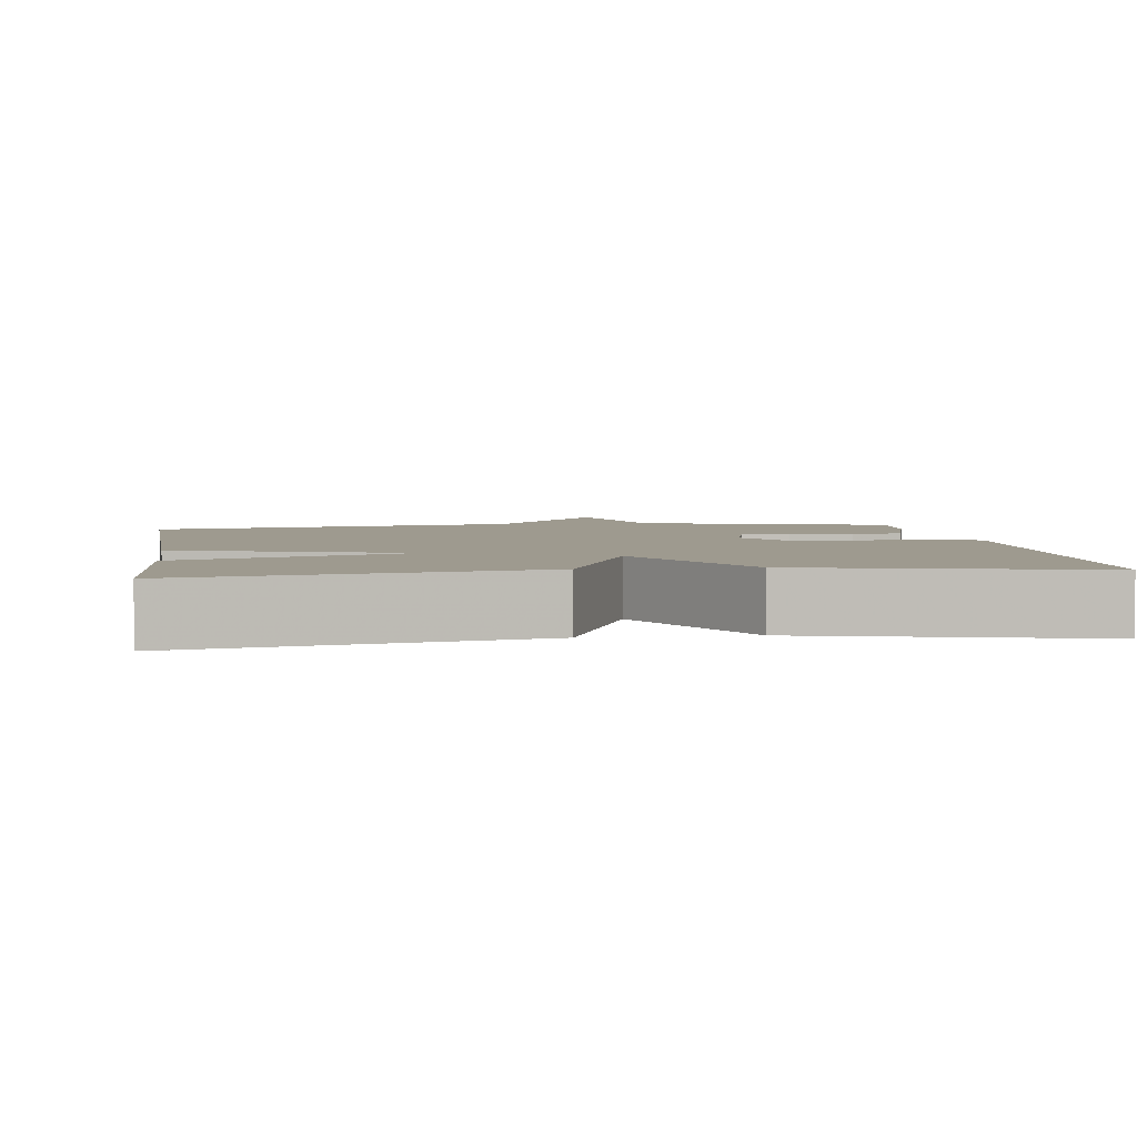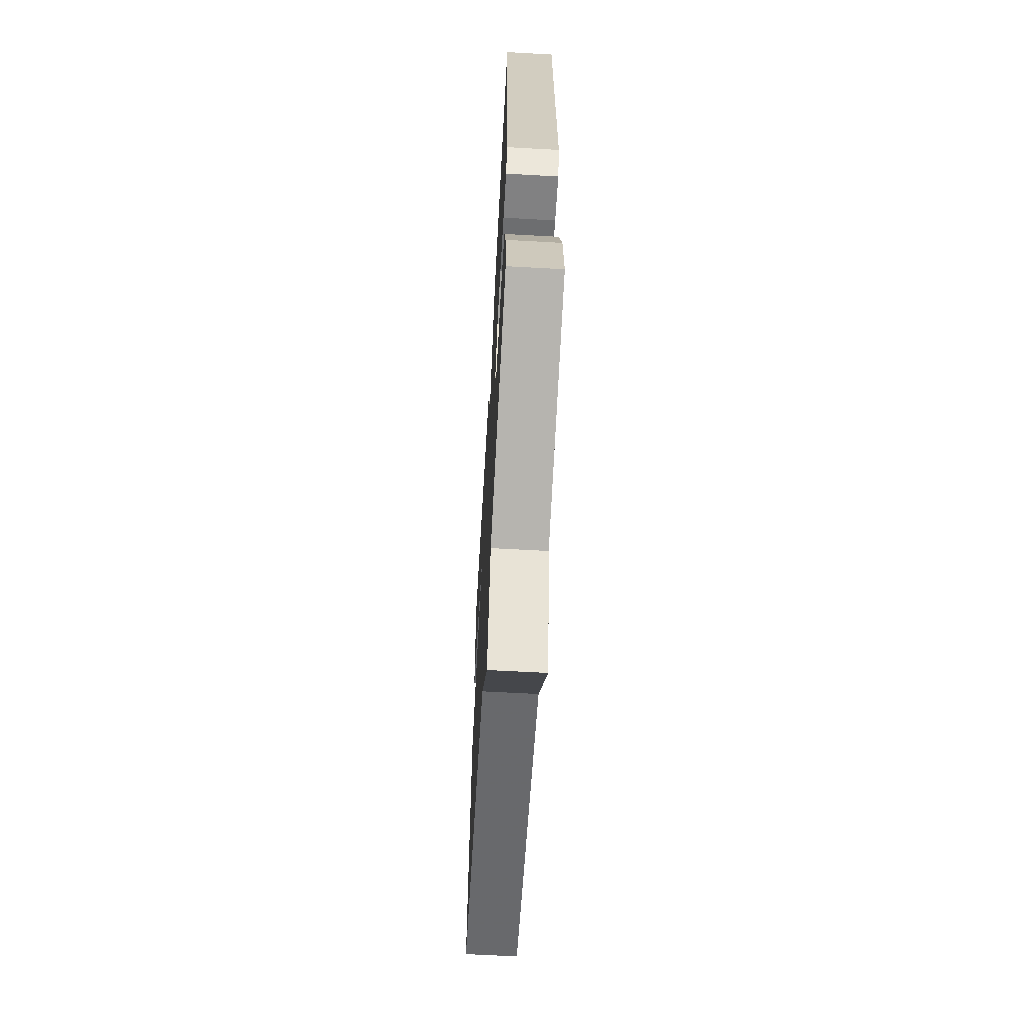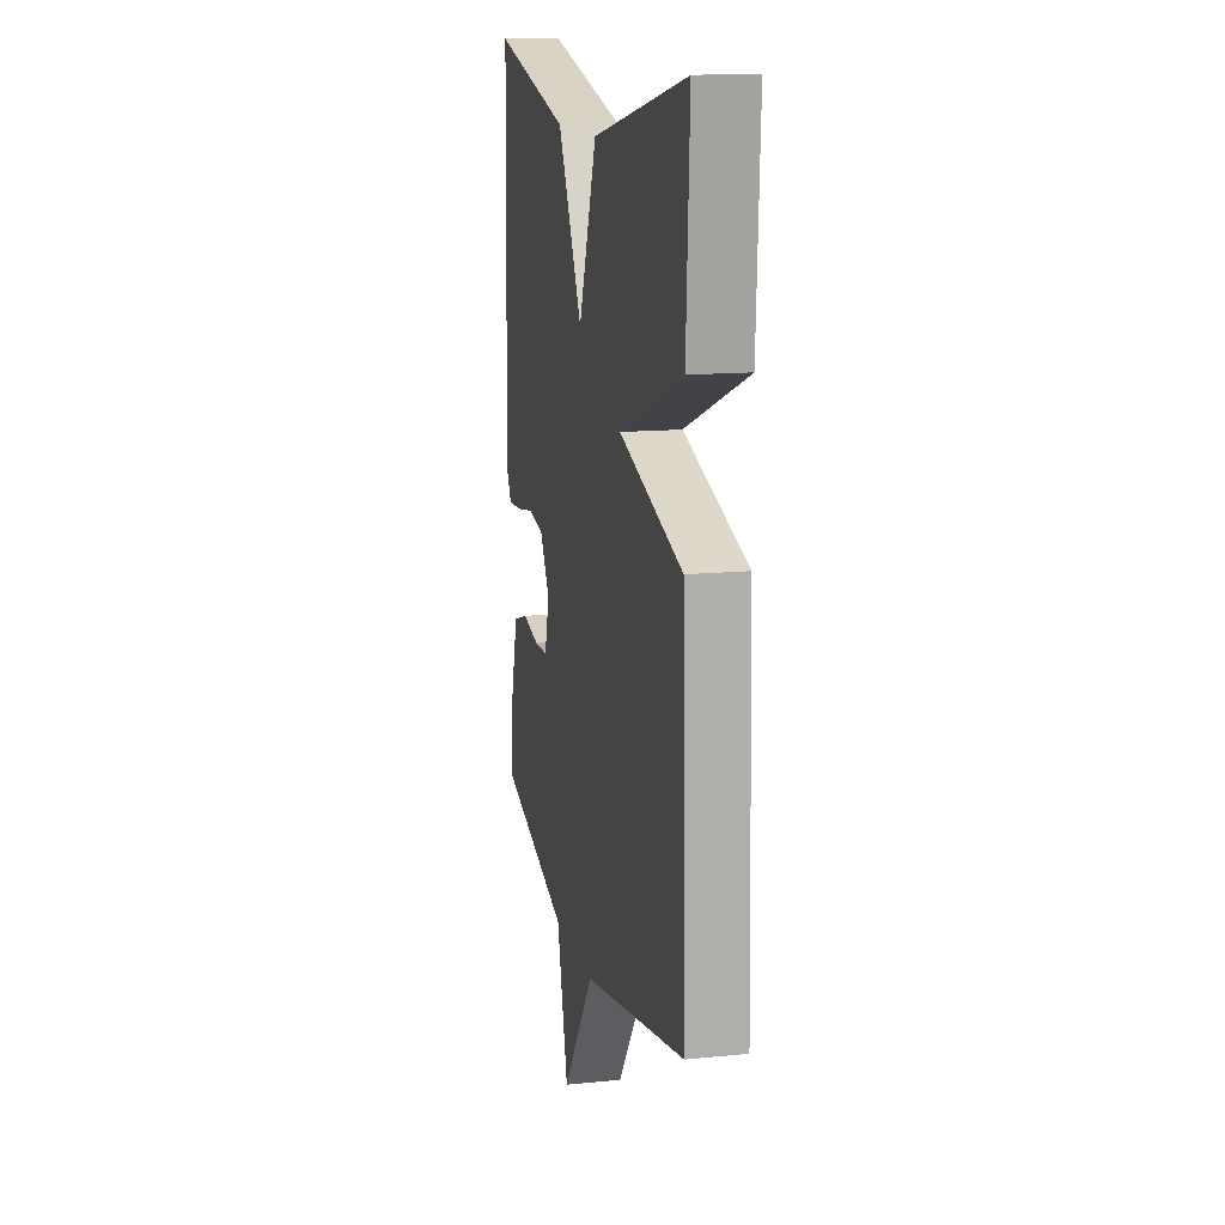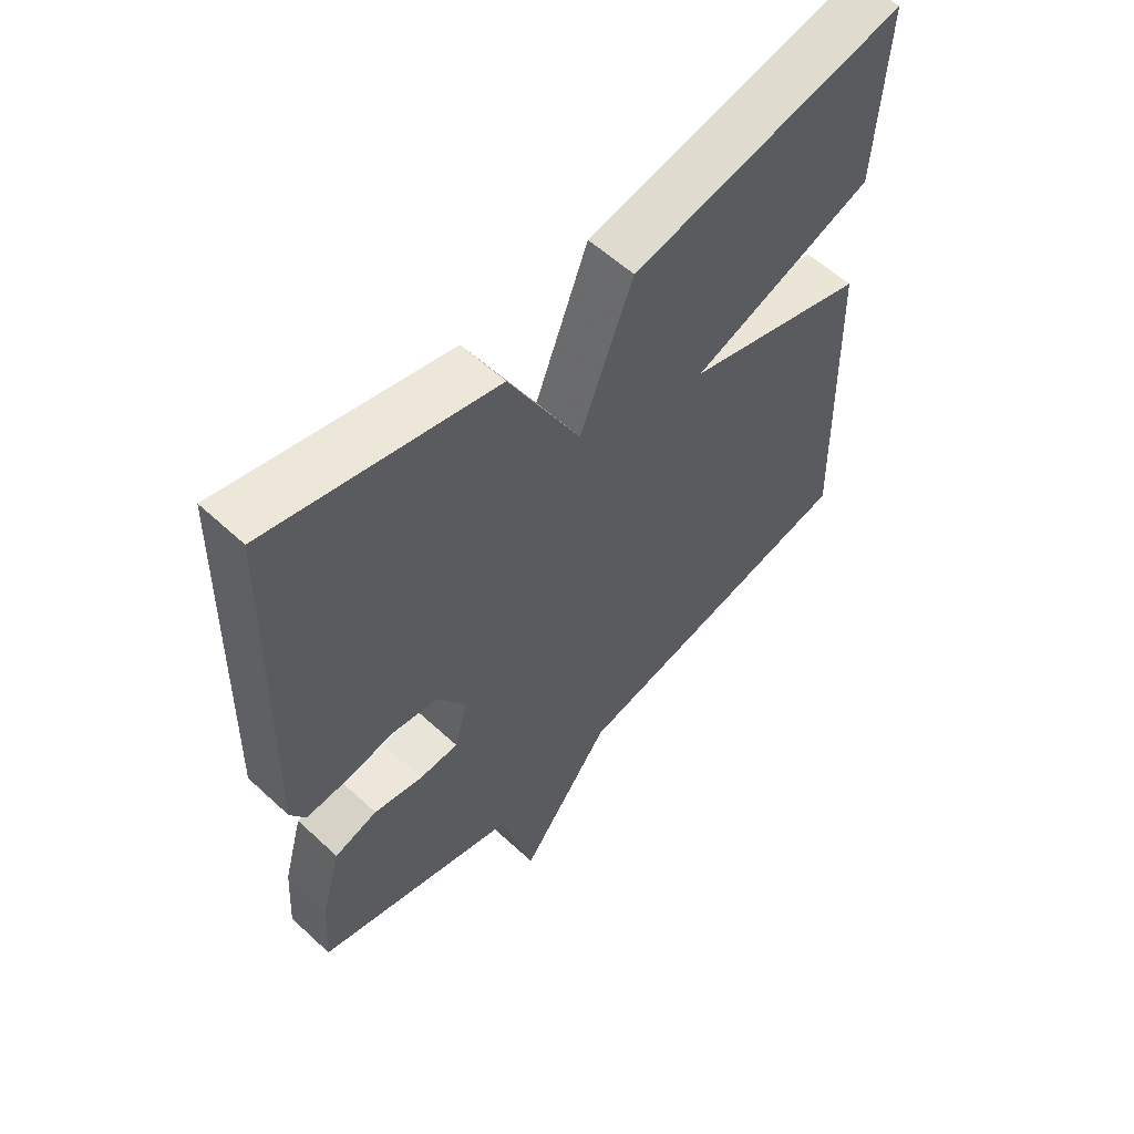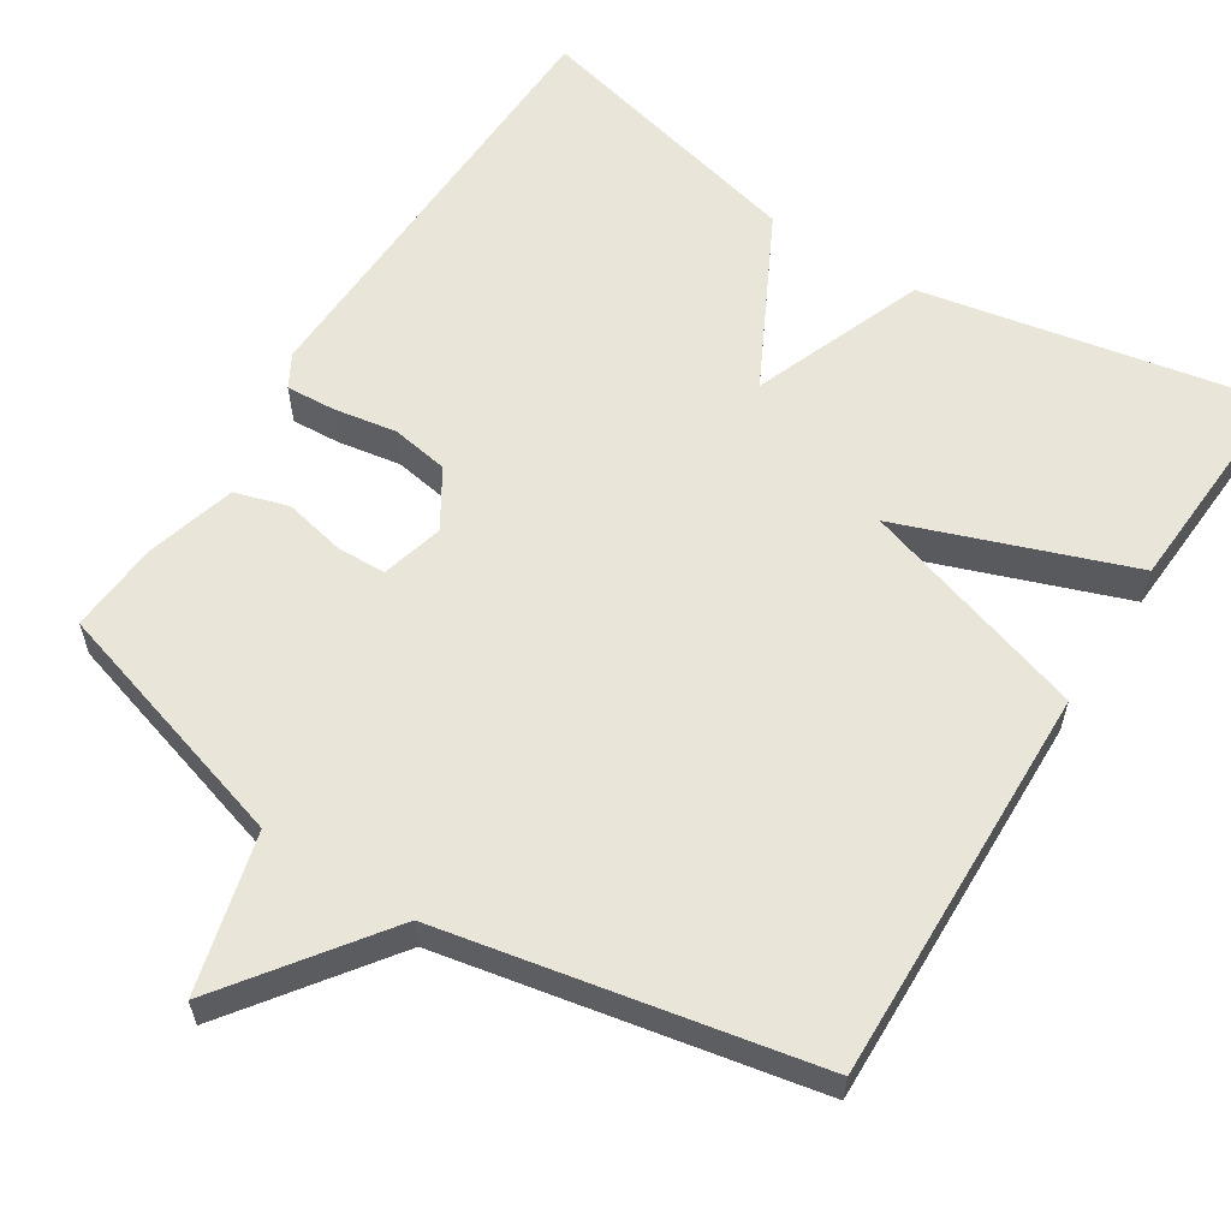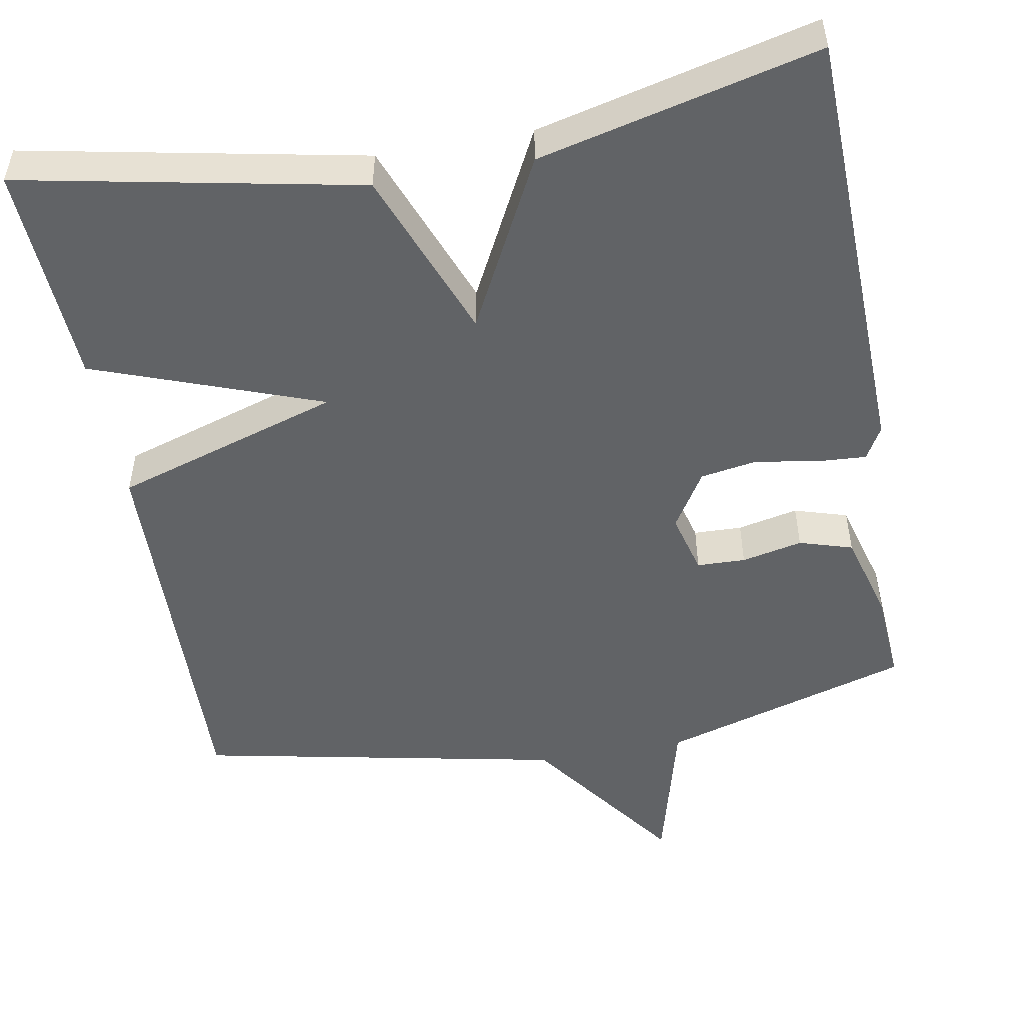
<metadata>
{"format":"obj","ext":"obj","renderer":"f3d","projection":"perspective","resolution":1024,"background":"white","views":[{"elev":3.6,"azim":-7.6,"up":"+Y"},{"elev":-64.1,"azim":86.8,"up":"+Z"},{"elev":14.0,"azim":-102.3,"up":"+Z"},{"elev":58.0,"azim":133.7,"up":"+Z"},{"elev":59.7,"azim":-147.4,"up":"+Y"},{"elev":-50.8,"azim":10.3,"up":"+Y"}]}
</metadata>
<code>
v 0.5 0.07 0.5
v 0.516 0.07 -0.07
v 0.492 0.07 -0.112
v 0.429 0.07 -0.108
v 0.348 0.07 -0.094
v 0.274 0.07 -0.106
v 0.228 0.07 -0.18
v 0.249 0.07 -0.26
v 0.312 0.07 -0.262
v 0.391 0.07 -0.245
v 0.46 0.07 -0.266
v 0.492 0.07 -0.382
v 0.5 0.07 -0.5
v 0.175 0.07 -0.596
v 0.122 0.07 -0.798
v -0.025 0.07 -0.596
v -0.5 0.07 -0.5
v -0.485 0.07 0.012
v -0.191 0.07 0.104
v -0.485 0.07 0.212
v -0.5 0.07 0.5
v -0.062 0.07 0.413
v 0.023 0.07 0.191
v 0.138 0.07 0.413
v 0.5 0 0.5
v 0.516 0 -0.07
v 0.492 0 -0.112
v 0.429 0 -0.108
v 0.348 0 -0.094
v 0.274 0 -0.106
v 0.228 0 -0.18
v 0.249 0 -0.26
v 0.312 0 -0.262
v 0.391 0 -0.245
v 0.46 0 -0.266
v 0.492 0 -0.382
v 0.5 0 -0.5
v 0.175 0 -0.596
v 0.122 0 -0.798
v -0.025 0 -0.596
v -0.5 0 -0.5
v -0.485 0 0.012
v -0.191 0 0.104
v -0.485 0 0.212
v -0.5 0 0.5
v -0.062 0 0.413
v 0.023 0 0.191
v 0.138 0 0.413
f 3 4 5
f 2 3 5
f 1 2 5
f 24 1 5
f 23 24 5
f 21 22 23
f 20 21 23
f 19 20 23
f 19 23 5 6
f 16 17 18 19
f 14 15 16 19
f 12 13 14
f 11 12 14
f 10 11 14
f 9 10 14
f 8 9 14
f 7 8 14 19
f 6 7 19
f 29 28 27
f 29 27 26
f 29 26 25
f 29 25 48
f 29 48 47
f 47 46 45
f 47 45 44
f 47 44 43
f 30 29 47 43
f 43 42 41 40
f 43 40 39 38
f 38 37 36
f 38 36 35
f 38 35 34
f 38 34 33
f 38 33 32
f 43 38 32 31
f 43 31 30
f 1 25 26 2
f 2 26 27 3
f 3 27 28 4
f 4 28 29 5
f 5 29 30 6
f 6 30 31 7
f 7 31 32 8
f 8 32 33 9
f 9 33 34 10
f 10 34 35 11
f 11 35 36 12
f 12 36 37 13
f 13 37 38 14
f 14 38 39 15
f 15 39 40 16
f 16 40 41 17
f 17 41 42 18
f 18 42 43 19
f 19 43 44 20
f 20 44 45 21
f 21 45 46 22
f 22 46 47 23
f 23 47 48 24
f 24 48 25 1

</code>
